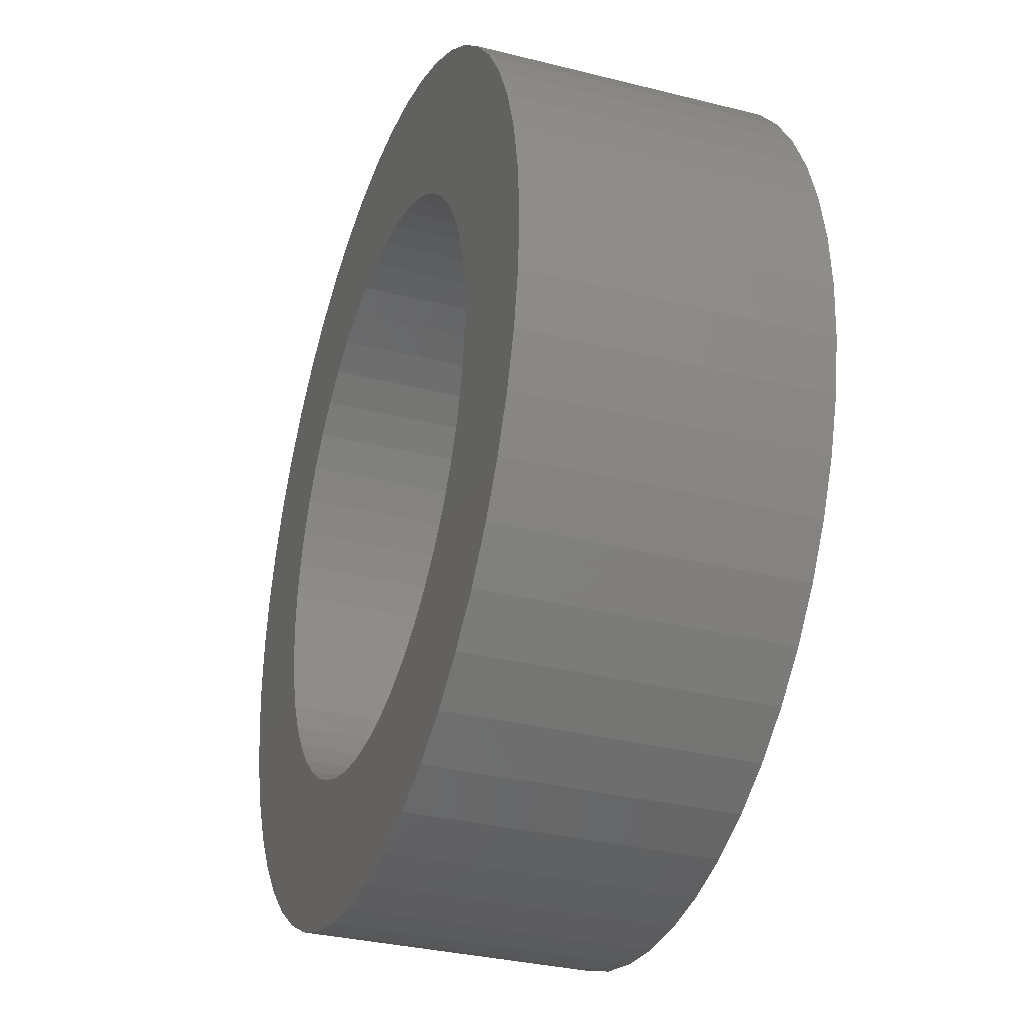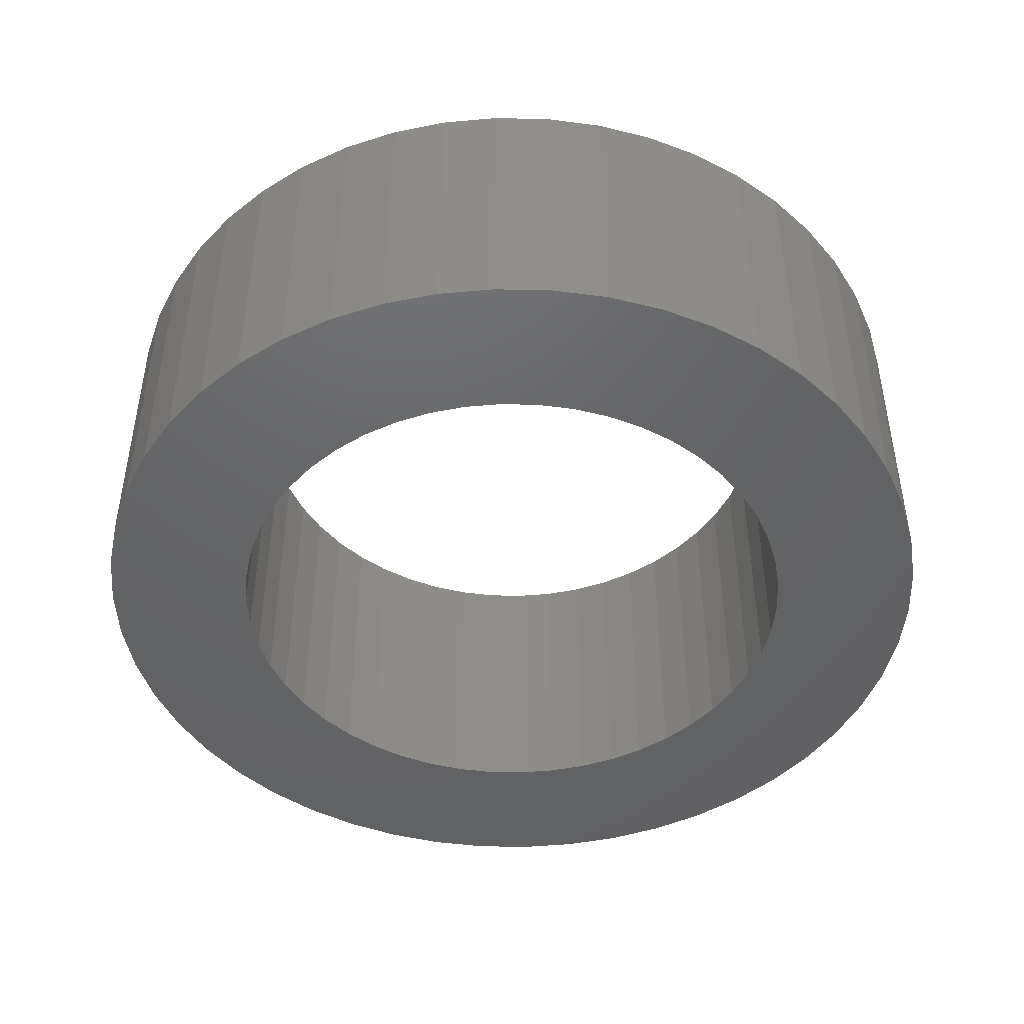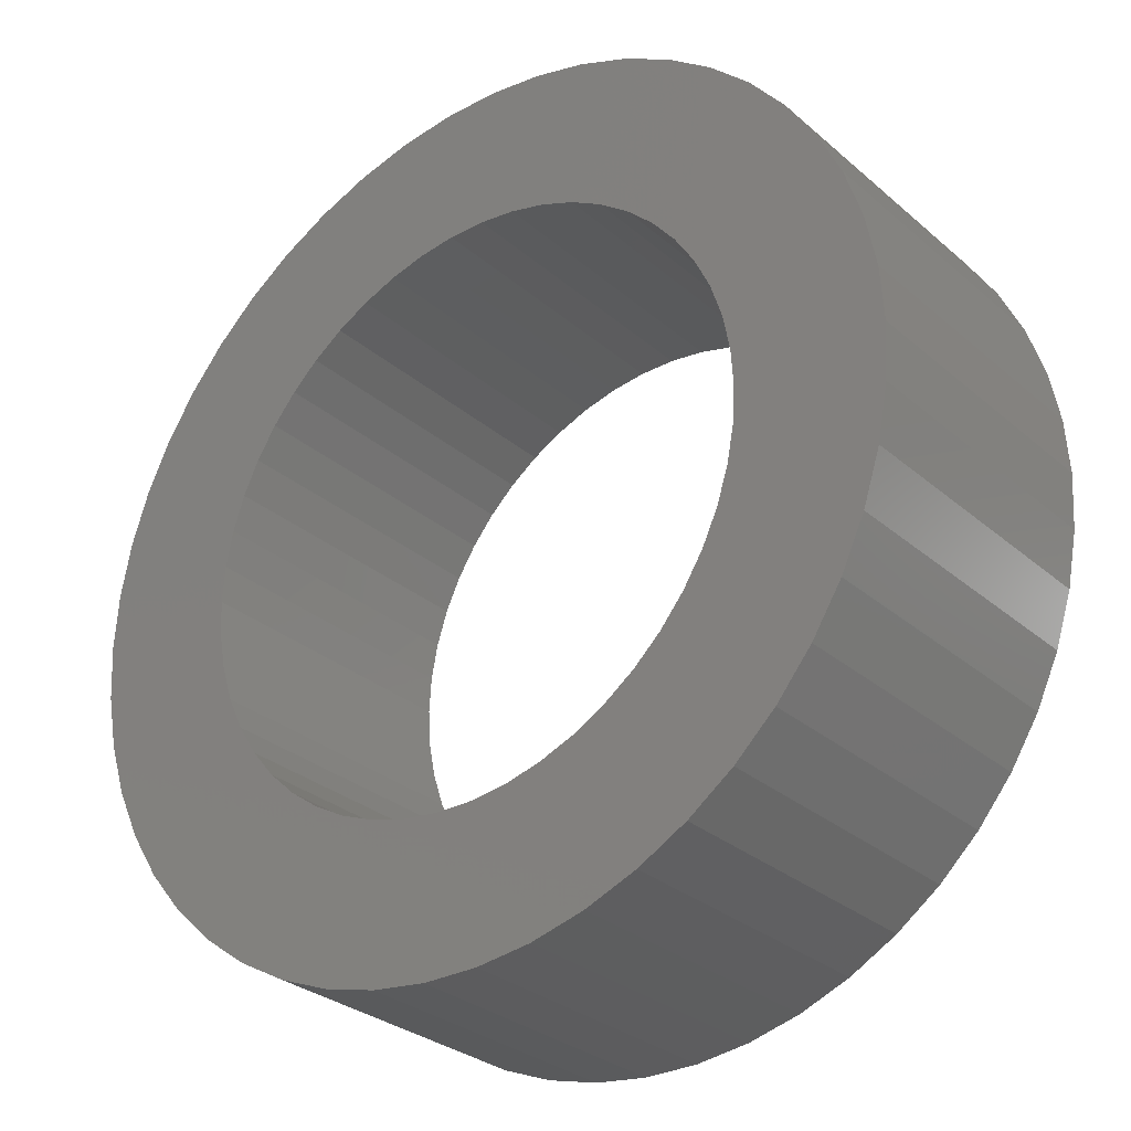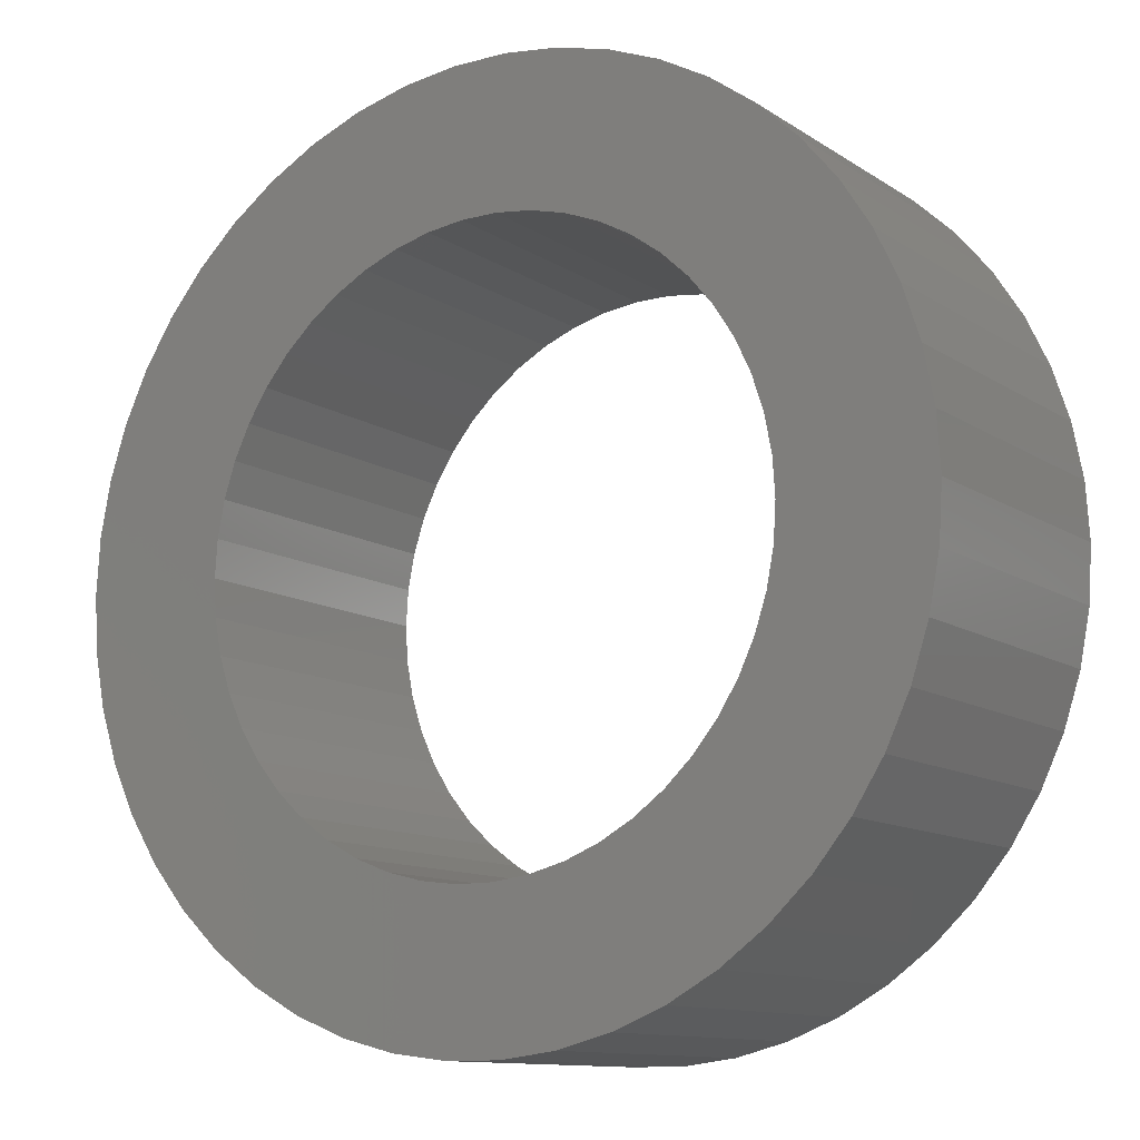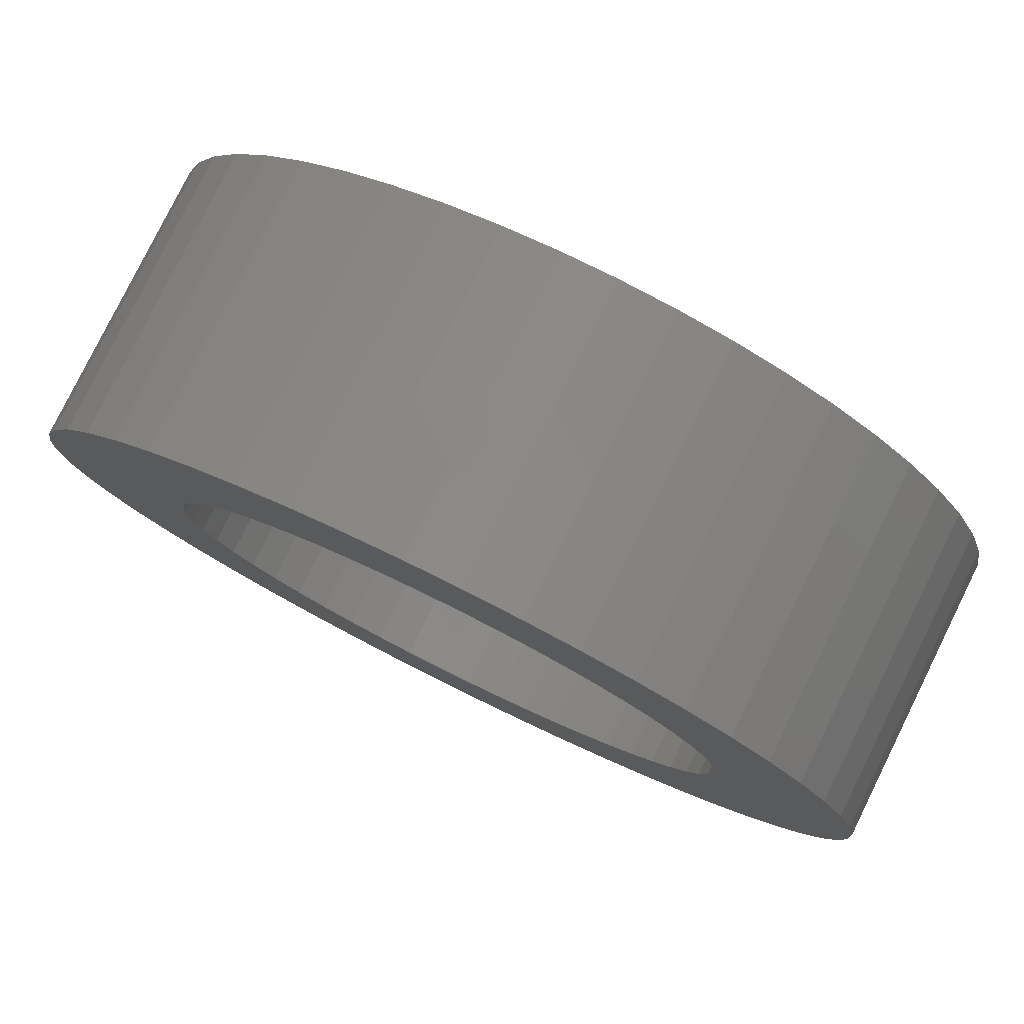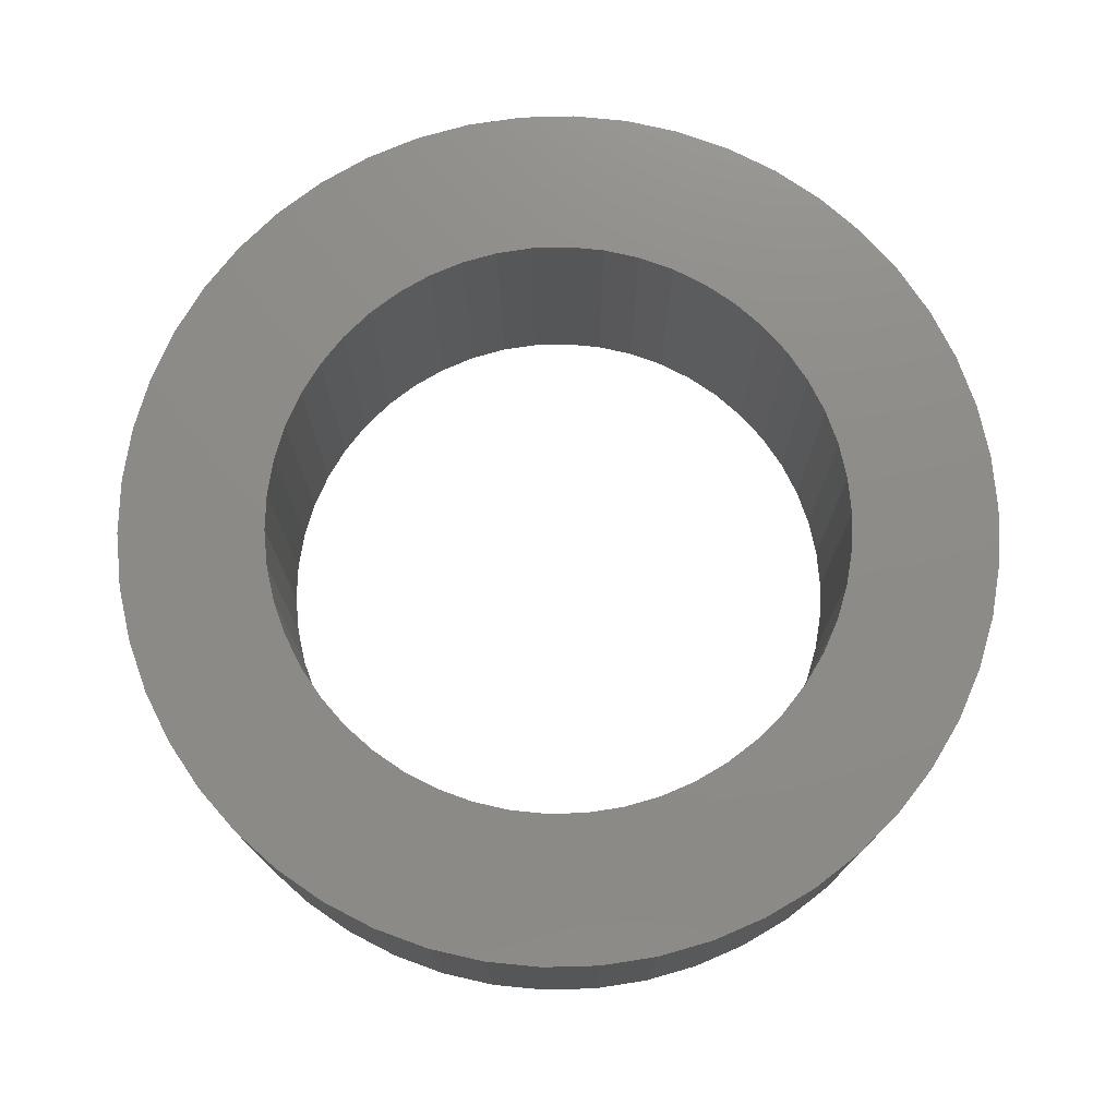
<metadata>
{"format":"stl","ext":"stl","renderer":"f3d","projection":"perspective","resolution":1024,"background":"white","views":[{"elev":-32.9,"azim":70.8,"up":"+Y"},{"elev":-46.0,"azim":-109.4,"up":"+Z"},{"elev":-29.6,"azim":38.7,"up":"+Y"},{"elev":-11.5,"azim":33.3,"up":"+Y"},{"elev":79.8,"azim":-153.7,"up":"+Y"},{"elev":75.4,"azim":-109.6,"up":"+Z"}]}
</metadata>
<code>
# stl→obj: 200 verts, 400 faces
v 1.5 0 0.5
v 1.488 0.188 -0.5
v 1.488 0.188 0.5
v 1.5 0 -0.5
v -1.5 0 -0.5
v -1.488 0.188 0.5
v -1.488 0.188 -0.5
v -1.5 0 0.5
v 0.09418 1.497 -0.5
v -0.09418 1.497 0.5
v 0.09418 1.497 0.5
v -0.09418 1.497 -0.5
v 1.093 1.027 -0.5
v 0.9561 1.156 0.5
v 1.093 1.027 0.5
v 0.9561 1.156 -0.5
v -0.9561 1.156 -0.5
v -1.093 1.027 0.5
v -0.9561 1.156 0.5
v -1.093 1.027 -0.5
v -0.4635 1.427 -0.5
v -0.6387 1.357 0.5
v -0.4635 1.427 0.5
v -0.6387 1.357 -0.5
v 1.395 0.5522 0.5
v 1.314 0.7226 -0.5
v 1.314 0.7226 0.5
v 1.395 0.5522 -0.5
v 1.453 0.373 -0.5
v 1.453 0.373 0.5
v 0.6387 1.357 -0.5
v 0.4635 1.427 0.5
v 0.6387 1.357 0.5
v 0.4635 1.427 -0.5
v 0.2811 1.473 0.5
v 0.2811 1.473 -0.5
v 0.8037 1.266 0.5
v 0.8037 1.266 -0.5
v -1.395 0.5522 -0.5
v -1.314 0.7226 0.5
v -1.314 0.7226 -0.5
v -1.395 0.5522 0.5
v -1.214 0.8817 0.5
v -1.214 0.8817 -0.5
v -1.453 0.373 -0.5
v -1.453 0.373 0.5
v -0.8037 1.266 -0.5
v -0.8037 1.266 0.5
v -0.2811 1.473 0.5
v -0.2811 1.473 -0.5
v 1.488 -0.188 0.5
v 1.488 -0.188 -0.5
v -0.4635 -1.427 -0.5
v -0.2811 -1.473 0.5
v -0.4635 -1.427 0.5
v -0.2811 -1.473 -0.5
v -1.314 -0.7226 -0.5
v -1.395 -0.5522 0.5
v -1.395 -0.5522 -0.5
v -1.314 -0.7226 0.5
v 0.09418 -1.497 -0.5
v 0.2811 -1.473 0.5
v 0.09418 -1.497 0.5
v 0.2811 -1.473 -0.5
v 1.214 0.8817 0.5
v 1.214 0.8817 -0.5
v 1.395 -0.5522 0.5
v 1.453 -0.373 -0.5
v 1.453 -0.373 0.5
v 1.395 -0.5522 -0.5
v -0.09418 -1.497 0.5
v -0.09418 -1.497 -0.5
v -1.453 -0.373 0.5
v -1.453 -0.373 -0.5
v 0.4635 -1.427 -0.5
v 0.6387 -1.357 0.5
v 0.4635 -1.427 0.5
v 0.6387 -1.357 -0.5
v 1 0 0.5
v 0.9921 0.1253 0.5
v 0.9686 0.2487 0.5
v 0.9921 -0.1253 0.5
v 0.9298 0.3681 0.5
v 0.8763 0.4818 0.5
v 0.9686 -0.2487 0.5
v 0.809 0.5878 0.5
v 0.9298 -0.3681 0.5
v 0.729 0.6845 0.5
v 0.6374 0.7705 0.5
v 0.5358 0.8443 0.5
v 0.4258 0.9048 0.5
v 0.309 0.9511 0.5
v 0.1874 0.9823 0.5
v 0.06279 0.998 0.5
v -0.06279 0.998 0.5
v -0.1874 0.9823 0.5
v -0.309 0.9511 0.5
v -0.4258 0.9048 0.5
v -0.5358 0.8443 0.5
v -0.6374 0.7705 0.5
v -0.729 0.6845 0.5
v -0.809 0.5878 0.5
v -0.8763 0.4818 0.5
v -0.9298 0.3681 0.5
v 1.314 -0.7226 0.5
v 0.8763 -0.4818 0.5
v 1.214 -0.8817 0.5
v 0.809 -0.5878 0.5
v 1.093 -1.027 0.5
v 0.729 -0.6845 0.5
v 0.9561 -1.156 0.5
v 0.6374 -0.7705 0.5
v 0.8037 -1.266 0.5
v 0.5358 -0.8443 0.5
v 0.4258 -0.9048 0.5
v 0.309 -0.9511 0.5
v 0.1874 -0.9823 0.5
v 0.06279 -0.998 0.5
v -0.06279 -0.998 0.5
v -0.1874 -0.9823 0.5
v -0.309 -0.9511 0.5
v -0.4258 -0.9048 0.5
v -0.6387 -1.357 0.5
v -0.5358 -0.8443 0.5
v -0.8037 -1.266 0.5
v -0.6374 -0.7705 0.5
v -0.9561 -1.156 0.5
v -0.729 -0.6845 0.5
v -1.093 -1.027 0.5
v -0.809 -0.5878 0.5
v -1.214 -0.8817 0.5
v -0.8763 -0.4818 0.5
v -0.9298 -0.3681 0.5
v -0.9686 -0.2487 0.5
v -0.9921 -0.1253 0.5
v -1.488 -0.188 0.5
v -1 0 0.5
v -0.9686 0.2487 0.5
v -0.9921 0.1253 0.5
v 0.8037 -1.266 -0.5
v 0.9561 -1.156 -0.5
v 1.093 -1.027 -0.5
v 1.314 -0.7226 -0.5
v 1.214 -0.8817 -0.5
v -0.6387 -1.357 -0.5
v -1.093 -1.027 -0.5
v -0.9561 -1.156 -0.5
v -1.488 -0.188 -0.5
v 1 0 -0.5
v 0.9921 -0.1253 -0.5
v 0.9686 -0.2487 -0.5
v 0.9921 0.1253 -0.5
v 0.9298 -0.3681 -0.5
v 0.8763 -0.4818 -0.5
v 0.9686 0.2487 -0.5
v 0.809 -0.5878 -0.5
v 0.9298 0.3681 -0.5
v 0.729 -0.6845 -0.5
v 0.6374 -0.7705 -0.5
v 0.5358 -0.8443 -0.5
v 0.4258 -0.9048 -0.5
v 0.309 -0.9511 -0.5
v 0.1874 -0.9823 -0.5
v 0.06279 -0.998 -0.5
v -0.06279 -0.998 -0.5
v -0.1874 -0.9823 -0.5
v -0.309 -0.9511 -0.5
v -0.4258 -0.9048 -0.5
v -0.5358 -0.8443 -0.5
v -0.8037 -1.266 -0.5
v -0.6374 -0.7705 -0.5
v -0.729 -0.6845 -0.5
v -0.809 -0.5878 -0.5
v -1.214 -0.8817 -0.5
v -0.8763 -0.4818 -0.5
v -0.9298 -0.3681 -0.5
v 0.8763 0.4818 -0.5
v 0.809 0.5878 -0.5
v 0.729 0.6845 -0.5
v 0.6374 0.7705 -0.5
v 0.5358 0.8443 -0.5
v 0.4258 0.9048 -0.5
v 0.309 0.9511 -0.5
v 0.1874 0.9823 -0.5
v 0.06279 0.998 -0.5
v -0.06279 0.998 -0.5
v -0.1874 0.9823 -0.5
v -0.309 0.9511 -0.5
v -0.4258 0.9048 -0.5
v -0.5358 0.8443 -0.5
v -0.6374 0.7705 -0.5
v -0.729 0.6845 -0.5
v -0.809 0.5878 -0.5
v -0.8763 0.4818 -0.5
v -0.9298 0.3681 -0.5
v -0.9686 0.2487 -0.5
v -0.9921 0.1253 -0.5
v -1 0 -0.5
v -0.9686 -0.2487 -0.5
v -0.9921 -0.1253 -0.5
f 1 2 3
f 2 1 4
f 5 6 7
f 6 5 8
f 9 10 11
f 10 9 12
f 13 14 15
f 14 13 16
f 17 18 19
f 18 17 20
f 21 22 23
f 22 21 24
f 25 26 27
f 26 25 28
f 3 29 30
f 29 3 2
f 31 32 33
f 32 31 34
f 34 35 32
f 35 34 36
f 16 37 14
f 37 16 38
f 39 40 41
f 40 39 42
f 41 43 44
f 43 41 40
f 45 42 39
f 42 45 46
f 47 19 48
f 19 47 17
f 12 49 10
f 49 12 50
f 51 4 1
f 4 51 52
f 53 54 55
f 54 53 56
f 57 58 59
f 58 57 60
f 61 62 63
f 62 61 64
f 30 28 25
f 28 30 29
f 65 13 15
f 13 65 66
f 27 66 65
f 66 27 26
f 36 11 35
f 11 36 9
f 38 33 37
f 33 38 31
f 67 68 69
f 68 67 70
f 69 52 51
f 52 69 68
f 56 71 54
f 71 56 72
f 59 73 74
f 73 59 58
f 75 76 77
f 76 75 78
f 64 77 62
f 77 64 75
f 44 18 20
f 18 44 43
f 79 1 3
f 80 3 30
f 1 79 51
f 81 30 25
f 82 51 79
f 83 25 27
f 51 82 69
f 84 27 65
f 85 69 82
f 86 65 15
f 69 85 67
f 87 67 85
f 3 80 79
f 30 81 80
f 88 15 14
f 25 83 81
f 27 84 83
f 65 86 84
f 89 14 37
f 15 88 86
f 90 37 33
f 14 89 88
f 37 90 89
f 91 33 32
f 33 91 90
f 32 92 91
f 35 92 32
f 35 93 92
f 11 93 35
f 11 94 93
f 11 95 94
f 10 95 11
f 10 96 95
f 49 96 10
f 49 97 96
f 23 97 49
f 97 23 98
f 22 98 23
f 98 22 99
f 48 99 22
f 99 48 100
f 19 100 48
f 100 19 101
f 18 101 19
f 101 18 102
f 43 102 18
f 102 43 103
f 40 103 43
f 103 40 104
f 42 104 40
f 67 87 105
f 106 105 87
f 105 106 107
f 108 107 106
f 107 108 109
f 110 109 108
f 109 110 111
f 112 111 110
f 111 112 113
f 114 113 112
f 113 114 76
f 115 76 114
f 76 115 77
f 116 77 115
f 116 62 77
f 117 62 116
f 117 63 62
f 118 63 117
f 119 63 118
f 119 71 63
f 120 71 119
f 120 54 71
f 121 54 120
f 55 121 122
f 121 55 54
f 123 122 124
f 125 124 126
f 122 123 55
f 127 126 128
f 124 125 123
f 129 128 130
f 131 130 132
f 60 132 133
f 126 127 125
f 58 133 134
f 73 134 135
f 136 135 137
f 104 42 138
f 128 129 127
f 46 138 42
f 130 131 129
f 138 46 139
f 132 60 131
f 6 139 46
f 133 58 60
f 139 6 137
f 134 73 58
f 8 137 6
f 135 136 73
f 137 8 136
f 7 46 45
f 46 7 6
f 24 48 22
f 48 24 47
f 50 23 49
f 23 50 21
f 78 113 76
f 113 78 140
f 141 109 111
f 109 141 142
f 105 70 67
f 70 105 143
f 109 144 107
f 144 109 142
f 145 55 123
f 55 145 53
f 146 127 129
f 127 146 147
f 148 8 5
f 8 148 136
f 149 4 52
f 150 52 68
f 4 149 2
f 151 68 70
f 152 2 149
f 153 70 143
f 2 152 29
f 154 143 144
f 155 29 152
f 156 144 142
f 29 155 28
f 157 28 155
f 52 150 149
f 68 151 150
f 158 142 141
f 70 153 151
f 143 154 153
f 144 156 154
f 159 141 140
f 142 158 156
f 160 140 78
f 141 159 158
f 140 160 159
f 161 78 75
f 78 161 160
f 75 162 161
f 64 162 75
f 64 163 162
f 61 163 64
f 61 164 163
f 61 165 164
f 72 165 61
f 72 166 165
f 56 166 72
f 56 167 166
f 53 167 56
f 167 53 168
f 145 168 53
f 168 145 169
f 170 169 145
f 169 170 171
f 147 171 170
f 171 147 172
f 146 172 147
f 172 146 173
f 174 173 146
f 173 174 175
f 57 175 174
f 175 57 176
f 59 176 57
f 28 157 26
f 177 26 157
f 26 177 66
f 178 66 177
f 66 178 13
f 179 13 178
f 13 179 16
f 180 16 179
f 16 180 38
f 181 38 180
f 38 181 31
f 182 31 181
f 31 182 34
f 183 34 182
f 183 36 34
f 184 36 183
f 184 9 36
f 185 9 184
f 186 9 185
f 186 12 9
f 187 12 186
f 187 50 12
f 188 50 187
f 21 188 189
f 188 21 50
f 24 189 190
f 47 190 191
f 189 24 21
f 17 191 192
f 190 47 24
f 20 192 193
f 44 193 194
f 41 194 195
f 191 17 47
f 39 195 196
f 45 196 197
f 7 197 198
f 176 59 199
f 192 20 17
f 74 199 59
f 193 44 20
f 199 74 200
f 194 41 44
f 148 200 74
f 195 39 41
f 200 148 198
f 196 45 39
f 5 198 148
f 197 7 45
f 198 5 7
f 74 136 148
f 136 74 73
f 140 111 113
f 111 140 141
f 107 143 105
f 143 107 144
f 72 63 71
f 63 72 61
f 174 60 57
f 60 174 131
f 146 131 174
f 131 146 129
f 170 123 125
f 123 170 145
f 147 125 127
f 125 147 170
f 177 86 178
f 86 177 84
f 183 91 92
f 91 183 182
f 189 97 98
f 97 189 188
f 104 194 103
f 194 104 195
f 151 82 150
f 82 151 85
f 180 88 89
f 88 180 179
f 186 94 95
f 94 186 185
f 181 89 90
f 89 181 180
f 102 192 101
f 192 102 193
f 190 98 99
f 98 190 189
f 188 96 97
f 96 188 187
f 149 80 152
f 80 149 79
f 171 128 126
f 128 171 172
f 132 176 133
f 176 132 175
f 160 115 114
f 115 160 161
f 178 88 179
f 88 178 86
f 184 92 93
f 92 184 183
f 185 93 94
f 93 185 184
f 182 90 91
f 90 182 181
f 137 197 139
f 197 137 198
f 138 195 104
f 195 138 196
f 103 193 102
f 193 103 194
f 187 95 96
f 95 187 186
f 191 99 100
f 99 191 190
f 192 100 101
f 100 192 191
f 150 79 149
f 79 150 82
f 158 108 156
f 108 158 110
f 130 175 132
f 175 130 173
f 163 118 117
f 118 163 164
f 159 114 112
f 114 159 160
f 157 84 177
f 84 157 83
f 155 83 157
f 83 155 81
f 152 81 155
f 81 152 80
f 139 196 138
f 196 139 197
f 154 87 153
f 87 154 106
f 153 85 151
f 85 153 87
f 156 106 154
f 106 156 108
f 168 124 122
f 124 168 169
f 164 119 118
f 119 164 165
f 135 198 137
f 198 135 200
f 133 199 134
f 199 133 176
f 128 173 130
f 173 128 172
f 161 116 115
f 116 161 162
f 162 117 116
f 117 162 163
f 158 112 110
f 112 158 159
f 165 120 119
f 120 165 166
f 166 121 120
f 121 166 167
f 169 126 124
f 126 169 171
f 134 200 135
f 200 134 199
f 167 122 121
f 122 167 168

</code>
